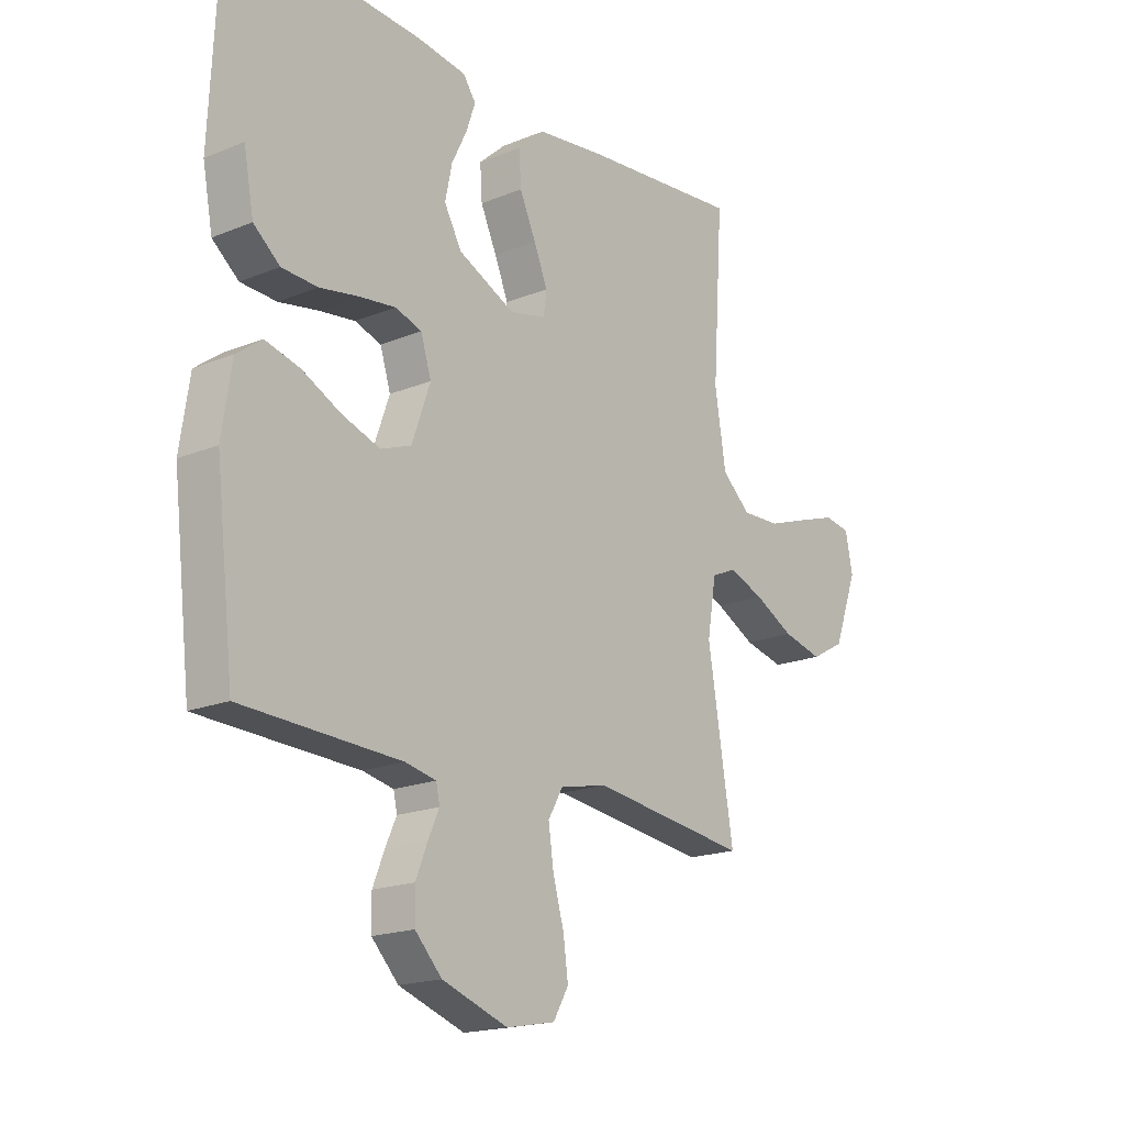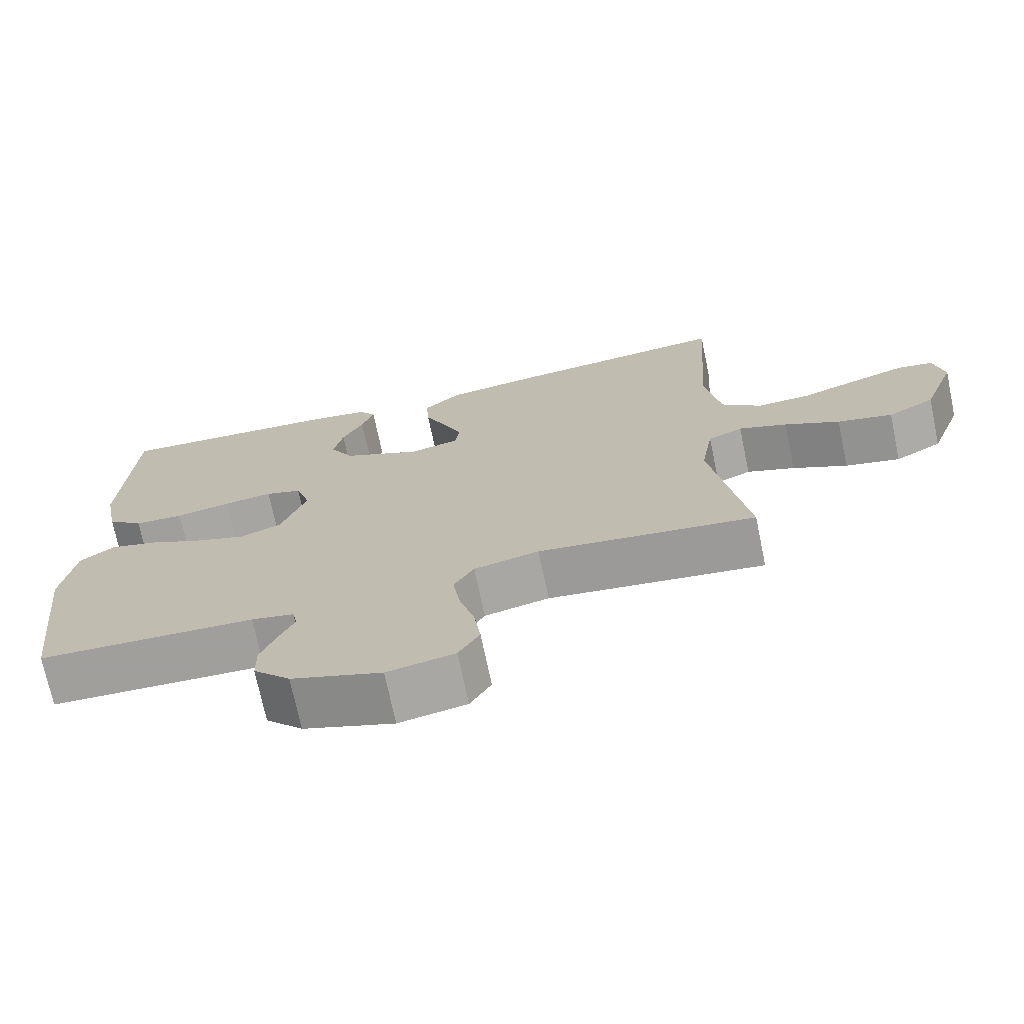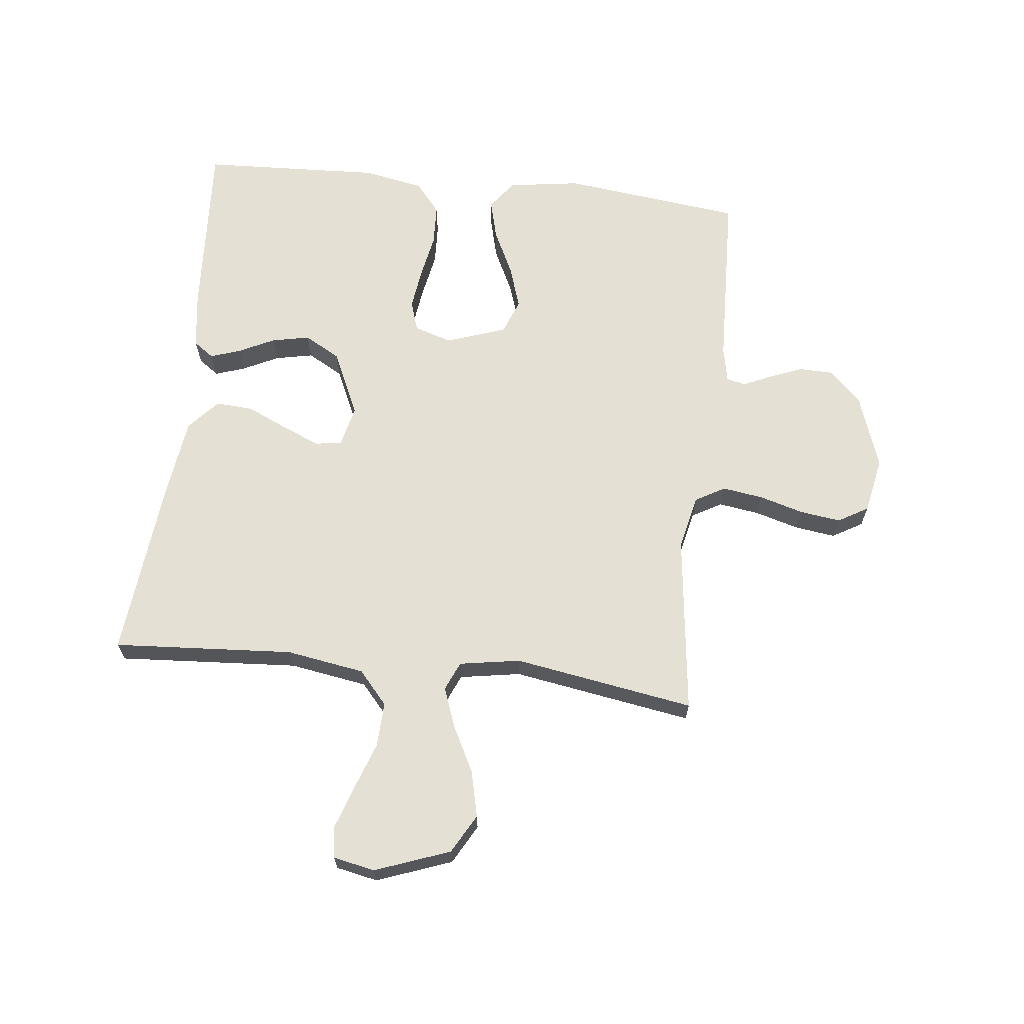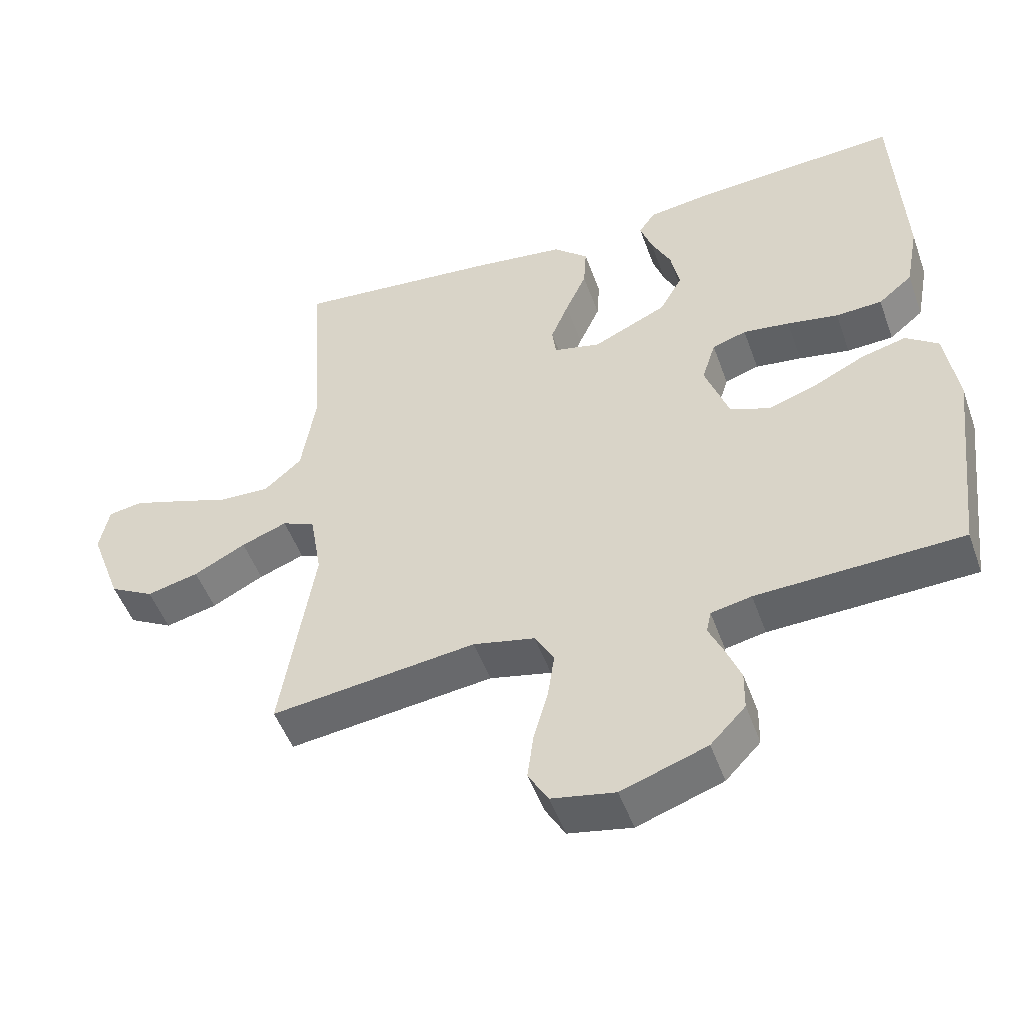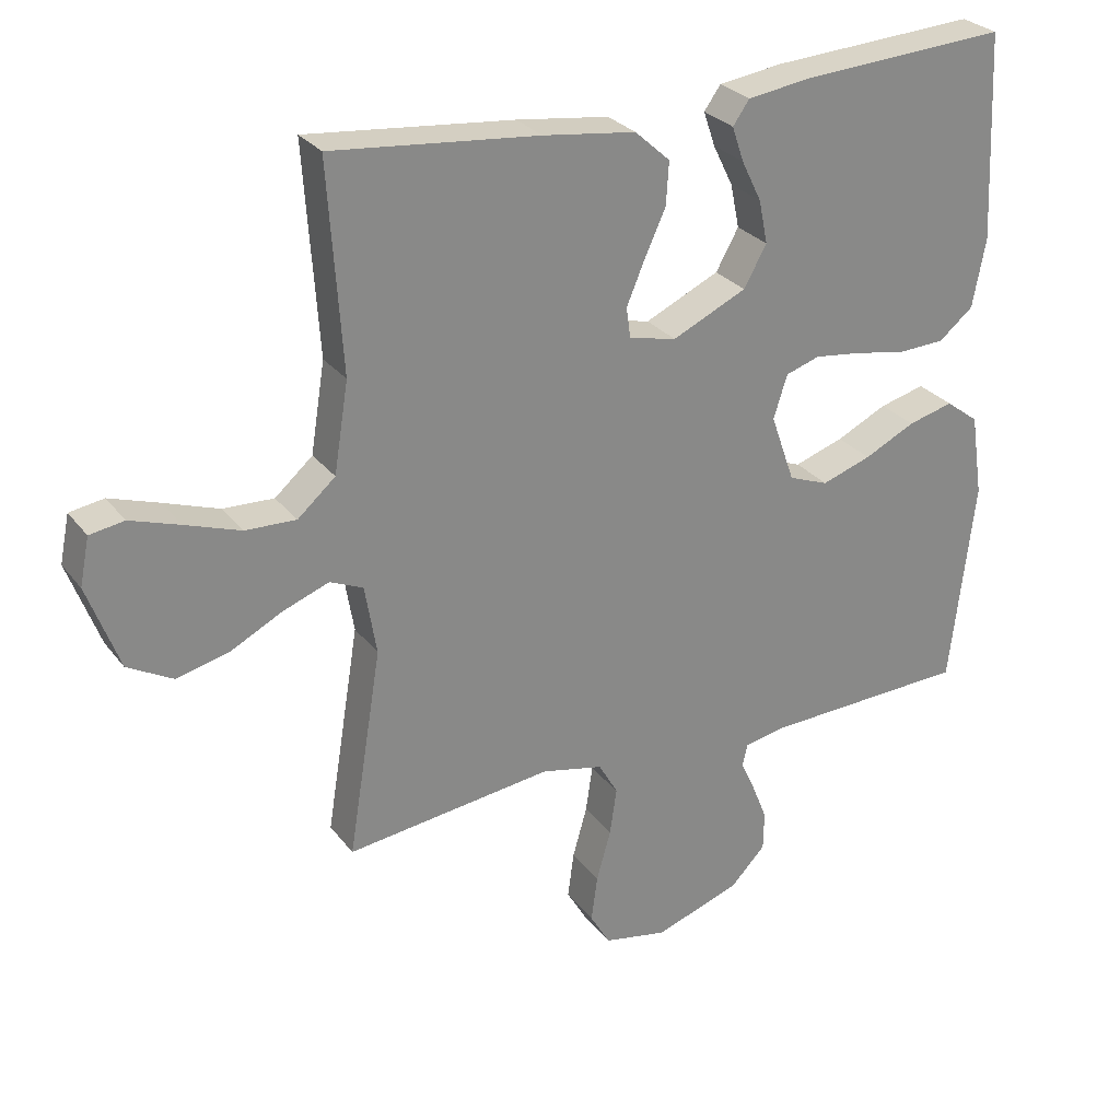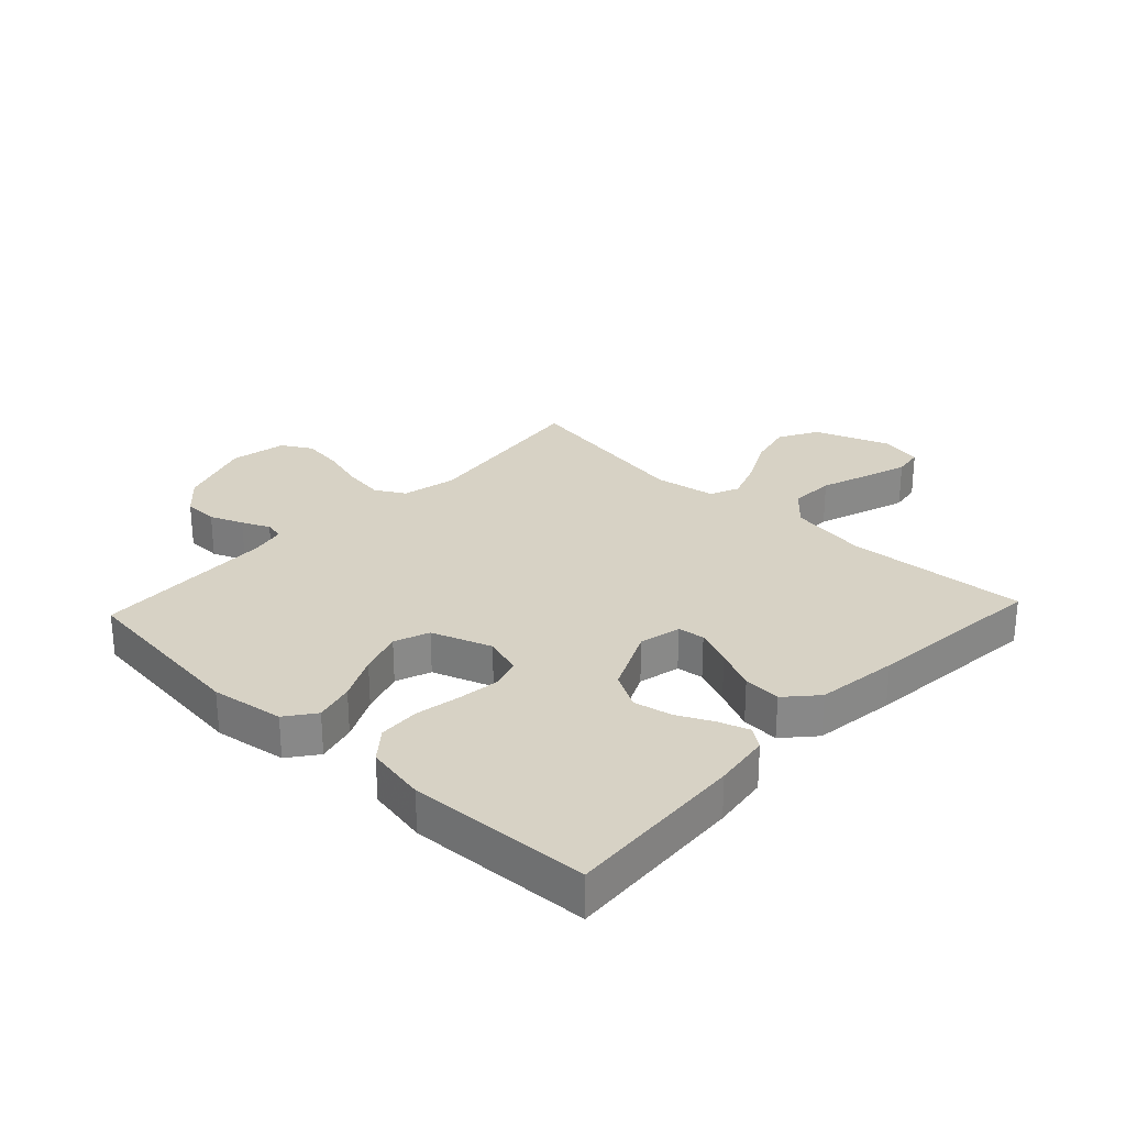
<metadata>
{"format":"obj","ext":"obj","renderer":"f3d","projection":"perspective","resolution":1024,"background":"white","views":[{"elev":-18.5,"azim":-51.9,"up":"+Z"},{"elev":-72.0,"azim":11.8,"up":"+Z"},{"elev":66.1,"azim":96.4,"up":"+Y"},{"elev":-49.9,"azim":-160.5,"up":"+Z"},{"elev":27.7,"azim":150.7,"up":"+Z"},{"elev":27.6,"azim":-46.8,"up":"+Y"}]}
</metadata>
<code>
v 0.5 0.07 -0.5
v 0.2 0.07 -0.463
v 0.11 0.07 -0.483
v 0.082 0.07 -0.532
v 0.092 0.07 -0.6
v 0.113 0.07 -0.674
v 0.122 0.07 -0.741
v 0.093 0.07 -0.791
v 0 0.07 -0.809
v -0.125 0.07 -0.766
v -0.176 0.07 -0.713
v -0.177 0.07 -0.656
v -0.155 0.07 -0.601
v -0.134 0.07 -0.555
v -0.141 0.07 -0.523
v -0.2 0.07 -0.511
v -0.5 0.07 -0.5
v -0.535 0.07 -0.2
v -0.517 0.07 -0.08
v -0.469 0.07 -0.044
v -0.403 0.07 -0.061
v -0.329 0.07 -0.097
v -0.257 0.07 -0.121
v -0.199 0.07 -0.099
v -0.164 0.07 0
v -0.184 0.07 0.063
v -0.234 0.07 0.079
v -0.302 0.07 0.07
v -0.377 0.07 0.056
v -0.445 0.07 0.059
v -0.495 0.07 0.1
v -0.514 0.07 0.2
v -0.5 0.07 0.5
v -0.2 0.07 0.482
v -0.106 0.07 0.469
v -0.082 0.07 0.435
v -0.099 0.07 0.385
v -0.128 0.07 0.326
v -0.141 0.07 0.263
v -0.108 0.07 0.204
v 0 0.07 0.154
v 0.069 0.07 0.17
v 0.075 0.07 0.214
v 0.049 0.07 0.276
v 0.018 0.07 0.344
v 0.014 0.07 0.406
v 0.065 0.07 0.452
v 0.2 0.07 0.47
v 0.5 0.07 0.5
v 0.48 0.07 0.2
v 0.501 0.07 0.07
v 0.556 0.07 0.022
v 0.63 0.07 0.025
v 0.71 0.07 0.053
v 0.782 0.07 0.077
v 0.832 0.07 0.069
v 0.846 0.07 0
v 0.8 0.07 -0.124
v 0.735 0.07 -0.16
v 0.659 0.07 -0.142
v 0.583 0.07 -0.103
v 0.516 0.07 -0.078
v 0.468 0.07 -0.099
v 0.451 0.07 -0.2
v 0.5 0 -0.5
v 0.2 0 -0.463
v 0.11 0 -0.483
v 0.082 0 -0.532
v 0.092 0 -0.6
v 0.113 0 -0.674
v 0.122 0 -0.741
v 0.093 0 -0.791
v 0 0 -0.809
v -0.125 0 -0.766
v -0.176 0 -0.713
v -0.177 0 -0.656
v -0.155 0 -0.601
v -0.134 0 -0.555
v -0.141 0 -0.523
v -0.2 0 -0.511
v -0.5 0 -0.5
v -0.535 0 -0.2
v -0.517 0 -0.08
v -0.469 0 -0.044
v -0.403 0 -0.061
v -0.329 0 -0.097
v -0.257 0 -0.121
v -0.199 0 -0.099
v -0.164 0 0
v -0.184 0 0.063
v -0.234 0 0.079
v -0.302 0 0.07
v -0.377 0 0.056
v -0.445 0 0.059
v -0.495 0 0.1
v -0.514 0 0.2
v -0.5 0 0.5
v -0.2 0 0.482
v -0.106 0 0.469
v -0.082 0 0.435
v -0.099 0 0.385
v -0.128 0 0.326
v -0.141 0 0.263
v -0.108 0 0.204
v 0 0 0.154
v 0.069 0 0.17
v 0.075 0 0.214
v 0.049 0 0.276
v 0.018 0 0.344
v 0.014 0 0.406
v 0.065 0 0.452
v 0.2 0 0.47
v 0.5 0 0.5
v 0.48 0 0.2
v 0.501 0 0.07
v 0.556 0 0.022
v 0.63 0 0.025
v 0.71 0 0.053
v 0.782 0 0.077
v 0.832 0 0.069
v 0.846 0 0
v 0.8 0 -0.124
v 0.735 0 -0.16
v 0.659 0 -0.142
v 0.583 0 -0.103
v 0.516 0 -0.078
v 0.468 0 -0.099
v 0.451 0 -0.2
f 58 59 60 61
f 58 61 62
f 57 58 62
f 56 57 62
f 53 54 55 56
f 53 56 62 63
f 47 48 49 50
f 47 50 51
f 44 45 46 47
f 43 44 47 51
f 42 43 51 52
f 35 36 37 38
f 35 38 39
f 34 35 39
f 33 34 39
f 32 33 39 40
f 28 29 30 31
f 27 28 31 32
f 26 27 32 40
f 19 20 21 22
f 19 22 23
f 16 17 18 19
f 15 16 19 23
f 11 12 13 14
f 9 10 11 14
f 9 14 15
f 5 6 7 8
f 4 5 8 9
f 64 1 2
f 63 64 2 3
f 52 53 63
f 41 42 52 63
f 25 26 40 41
f 24 25 41 63
f 23 24 63 3
f 4 9 15 23
f 3 4 23
f 125 124 123 122
f 126 125 122
f 126 122 121
f 126 121 120
f 120 119 118 117
f 127 126 120 117
f 114 113 112 111
f 115 114 111
f 111 110 109 108
f 115 111 108 107
f 116 115 107 106
f 102 101 100 99
f 103 102 99
f 103 99 98
f 103 98 97
f 104 103 97 96
f 95 94 93 92
f 96 95 92 91
f 104 96 91 90
f 86 85 84 83
f 87 86 83
f 83 82 81 80
f 87 83 80 79
f 78 77 76 75
f 78 75 74 73
f 79 78 73
f 72 71 70 69
f 73 72 69 68
f 66 65 128
f 67 66 128 127
f 127 117 116
f 127 116 106 105
f 105 104 90 89
f 127 105 89 88
f 67 127 88 87
f 87 79 73 68
f 87 68 67
f 1 65 66 2
f 2 66 67 3
f 3 67 68 4
f 4 68 69 5
f 5 69 70 6
f 6 70 71 7
f 7 71 72 8
f 8 72 73 9
f 9 73 74 10
f 10 74 75 11
f 11 75 76 12
f 12 76 77 13
f 13 77 78 14
f 14 78 79 15
f 15 79 80 16
f 16 80 81 17
f 17 81 82 18
f 18 82 83 19
f 19 83 84 20
f 20 84 85 21
f 21 85 86 22
f 22 86 87 23
f 23 87 88 24
f 24 88 89 25
f 25 89 90 26
f 26 90 91 27
f 27 91 92 28
f 28 92 93 29
f 29 93 94 30
f 30 94 95 31
f 31 95 96 32
f 32 96 97 33
f 33 97 98 34
f 34 98 99 35
f 35 99 100 36
f 36 100 101 37
f 37 101 102 38
f 38 102 103 39
f 39 103 104 40
f 40 104 105 41
f 41 105 106 42
f 42 106 107 43
f 43 107 108 44
f 44 108 109 45
f 45 109 110 46
f 46 110 111 47
f 47 111 112 48
f 48 112 113 49
f 49 113 114 50
f 50 114 115 51
f 51 115 116 52
f 52 116 117 53
f 53 117 118 54
f 54 118 119 55
f 55 119 120 56
f 56 120 121 57
f 57 121 122 58
f 58 122 123 59
f 59 123 124 60
f 60 124 125 61
f 61 125 126 62
f 62 126 127 63
f 63 127 128 64
f 64 128 65 1

</code>
